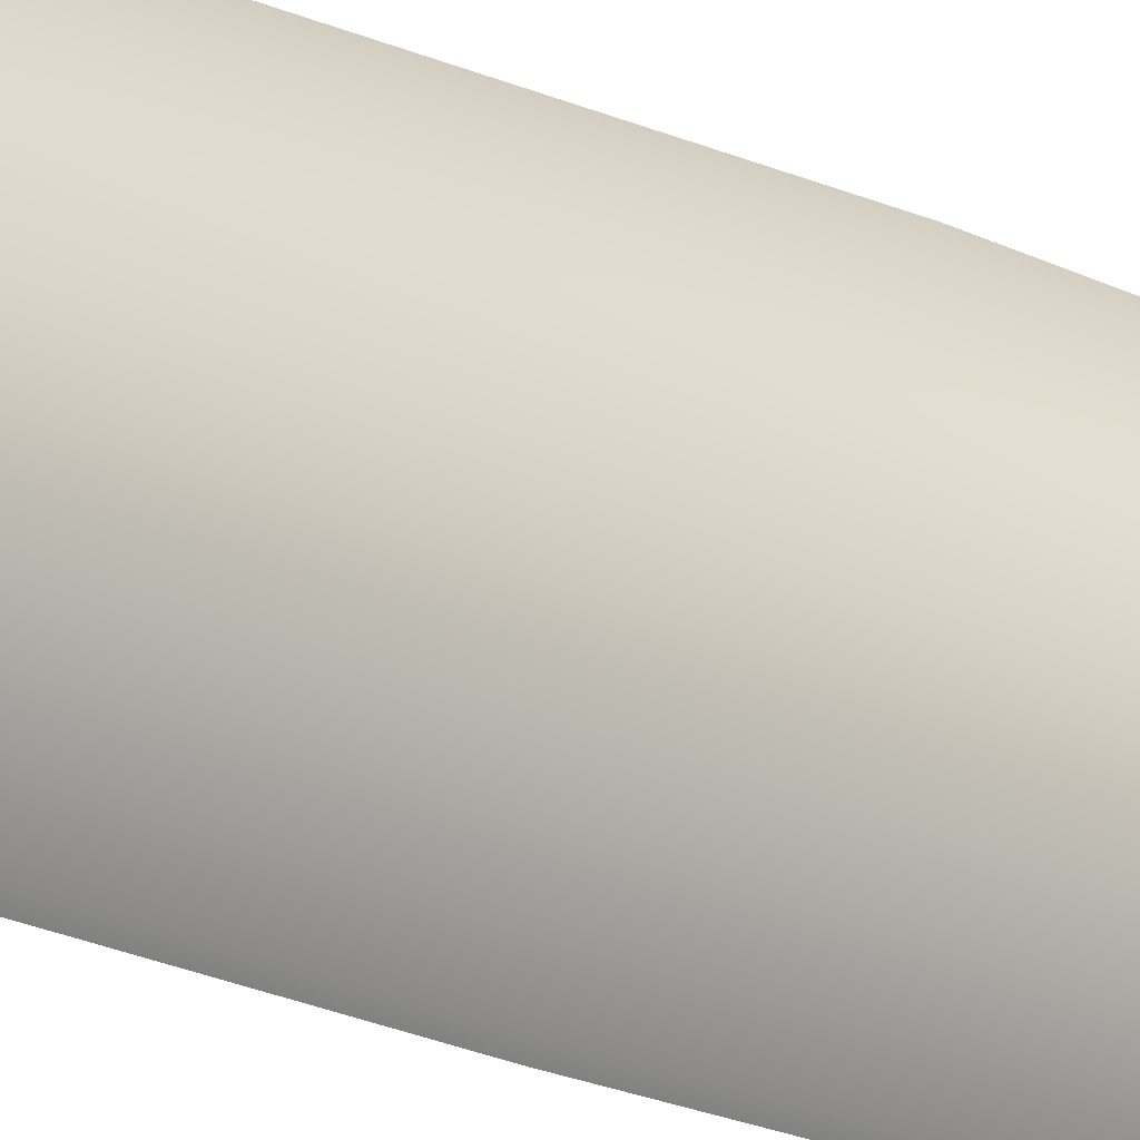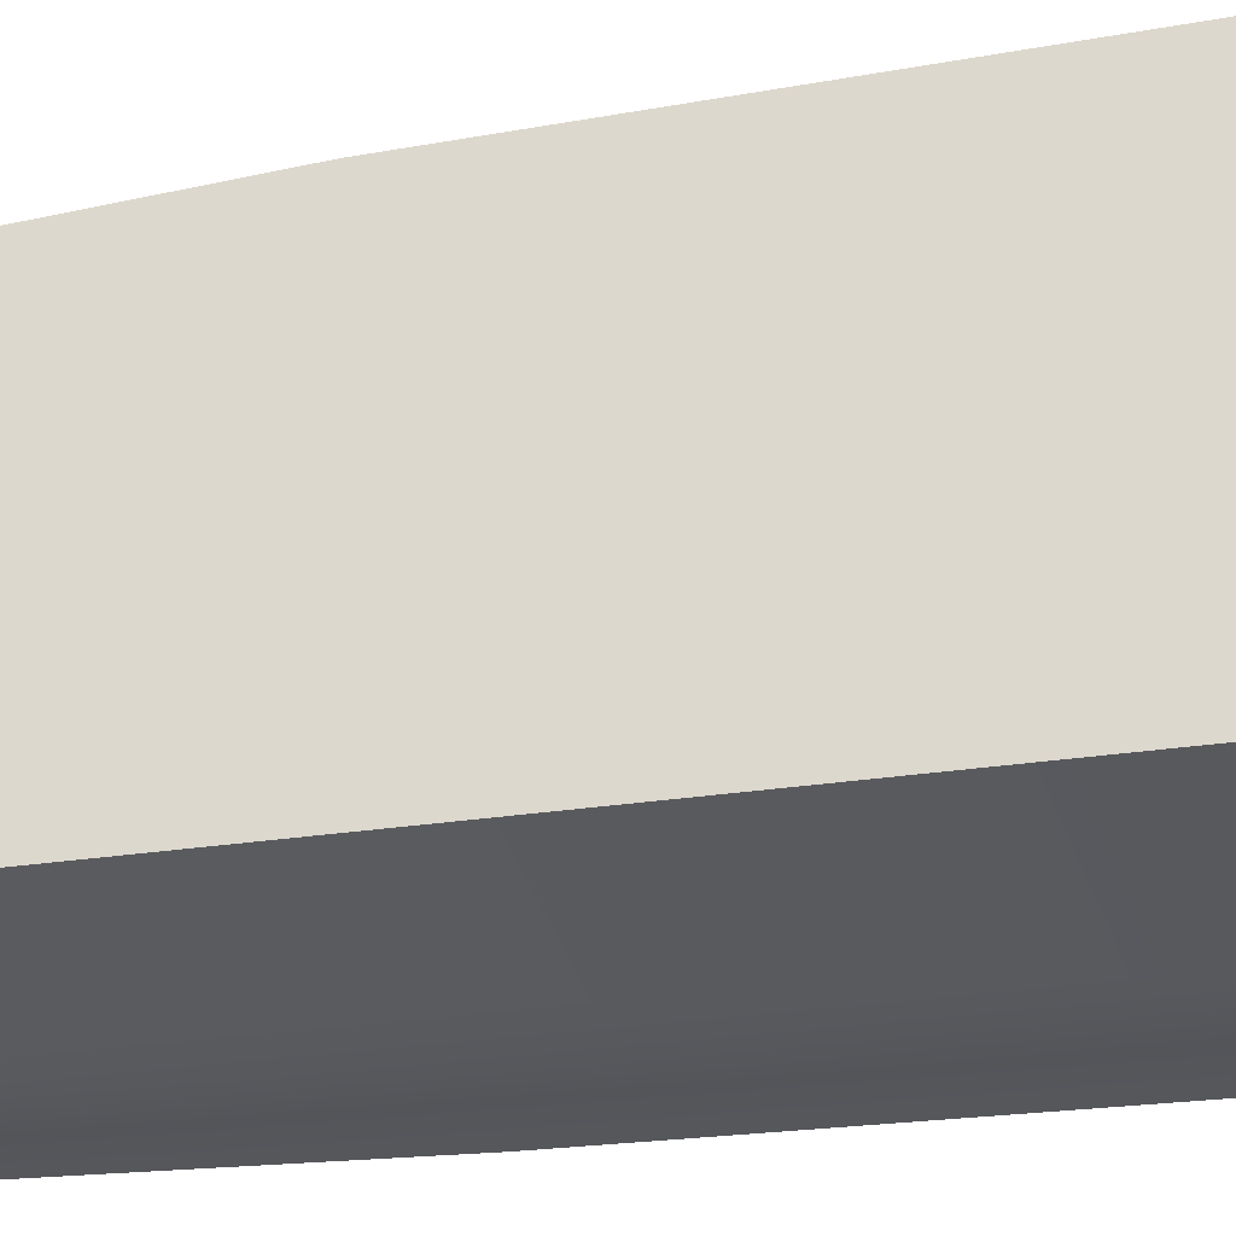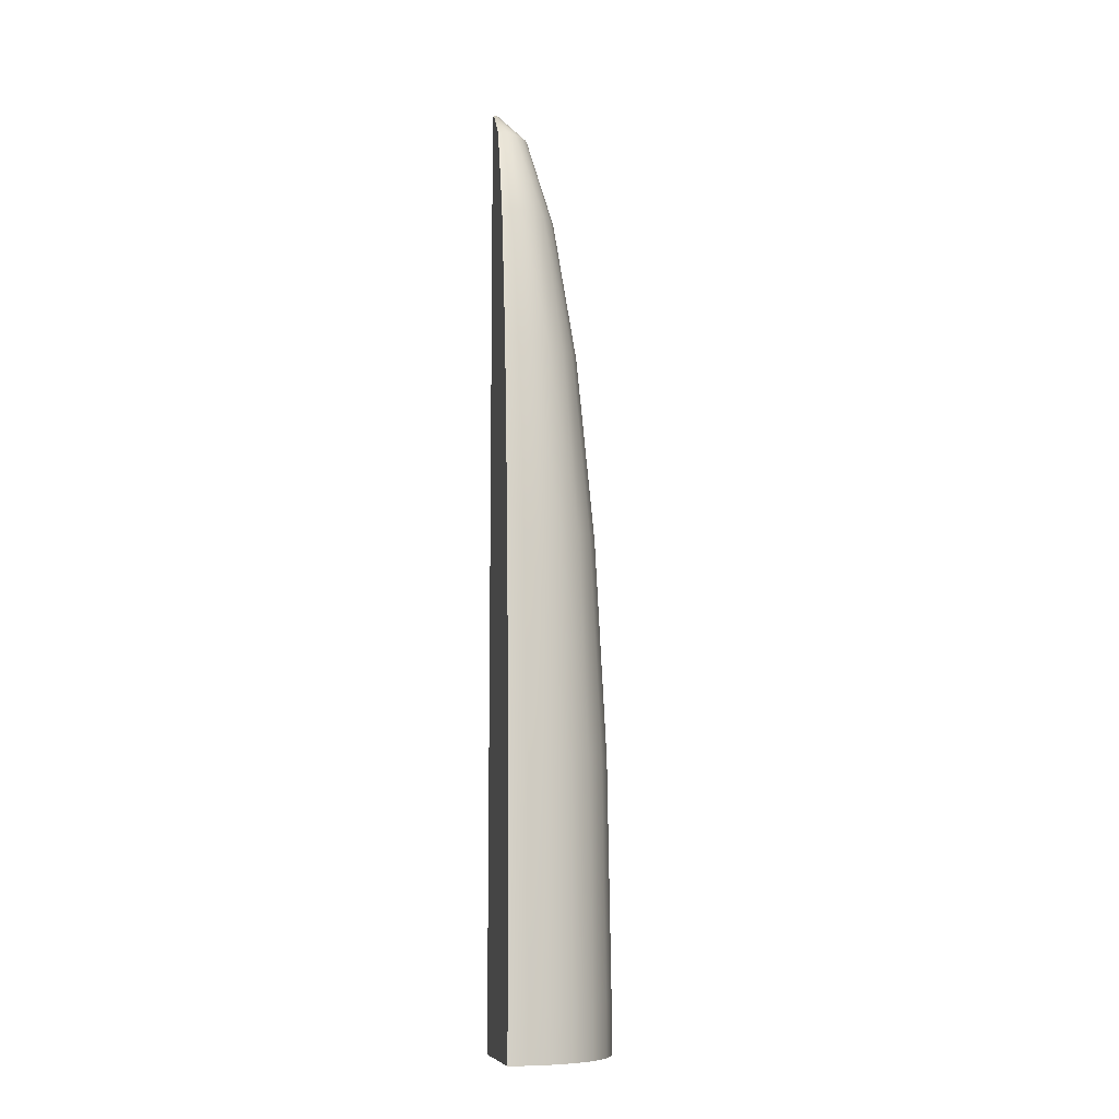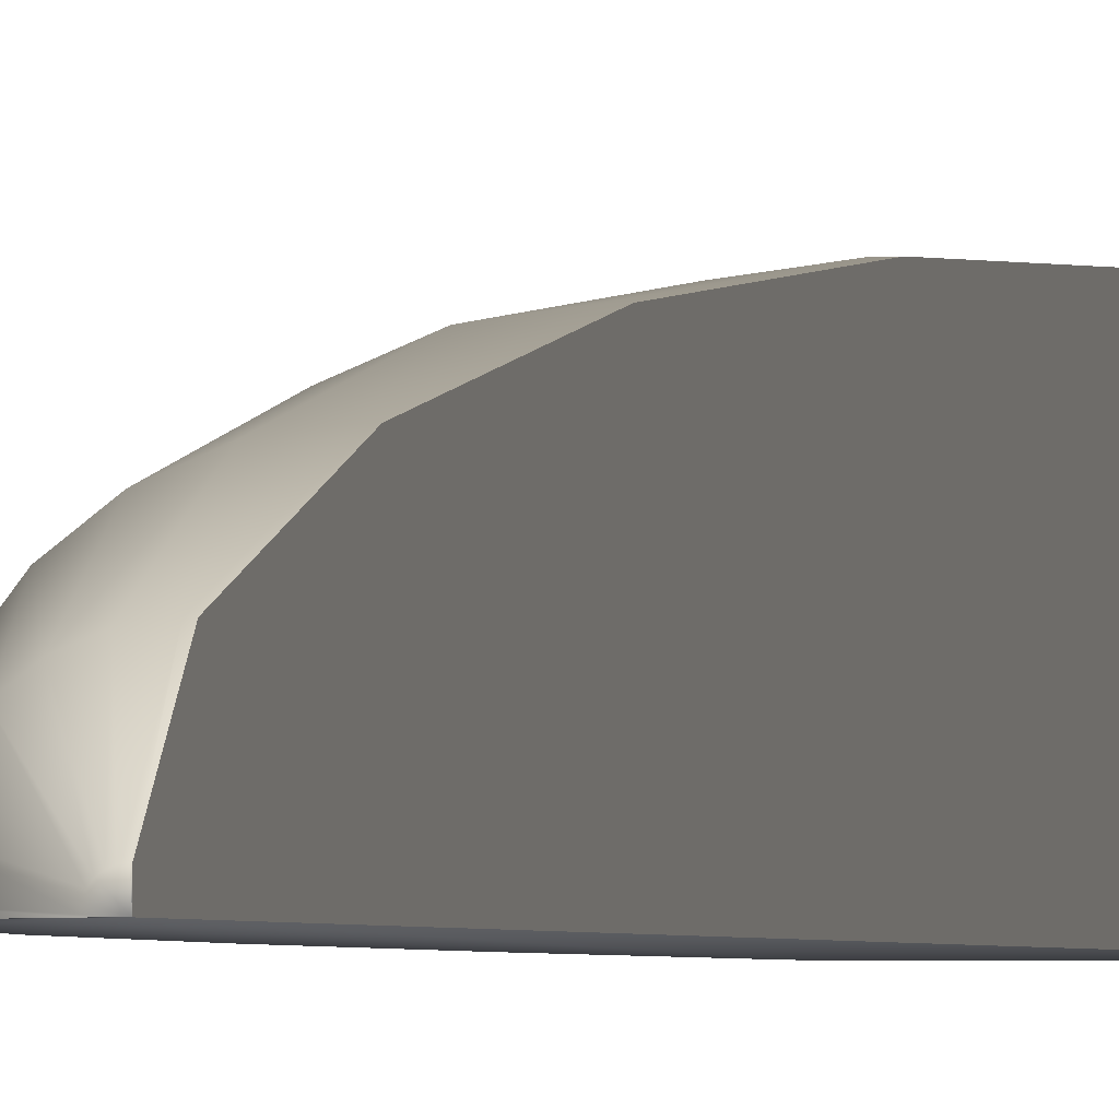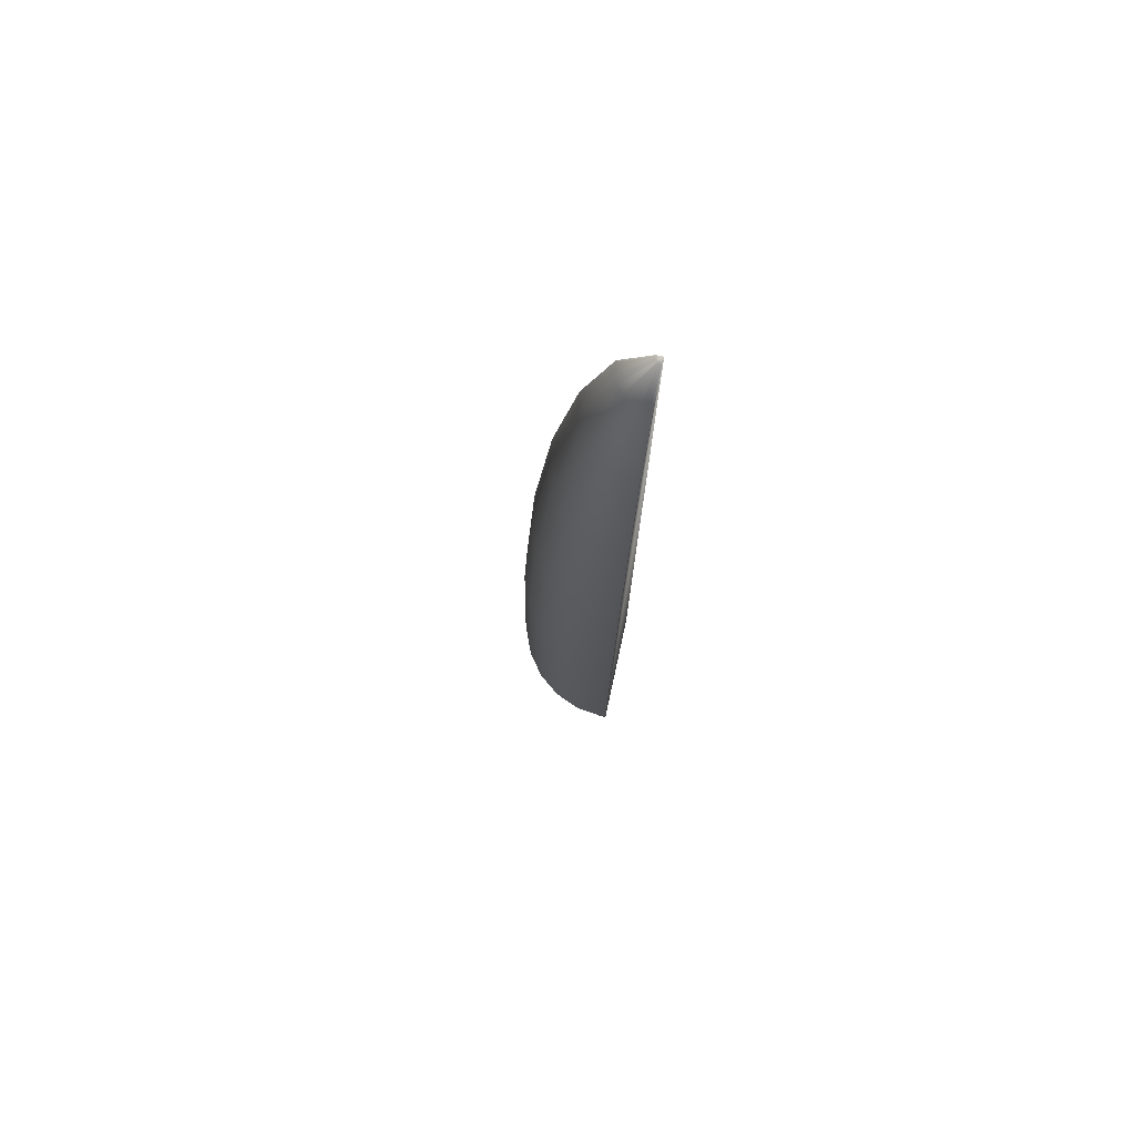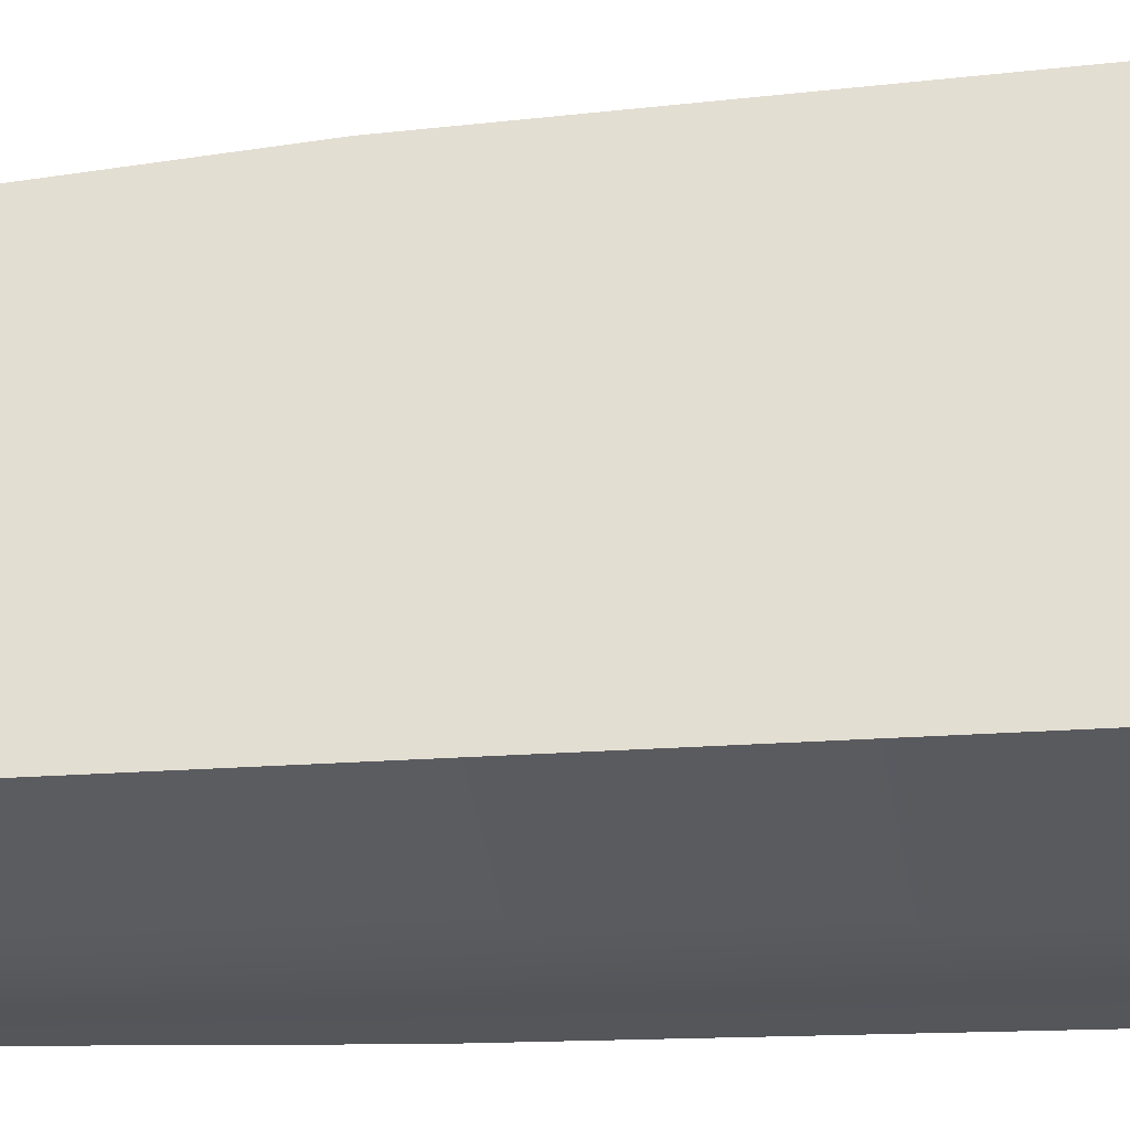
<metadata>
{"format":"obj","ext":"obj","renderer":"f3d","projection":"perspective","resolution":1024,"background":"white","views":[{"elev":22.2,"azim":127.3,"up":"+Z"},{"elev":-27.2,"azim":-77.1,"up":"+Z"},{"elev":-9.4,"azim":-11.0,"up":"+Y"},{"elev":-2.2,"azim":-167.0,"up":"+Z"},{"elev":76.6,"azim":102.3,"up":"+Y"},{"elev":-25.8,"azim":-83.9,"up":"+Z"}]}
</metadata>
<code>
o Mesh1
v -0.4971 4 -0.4472
v -0.5 4 -0.4472
v -0.5 3.751 -0.2017
v -0.4842 3.751 -0.2017
v -0.5 4 -0.5001
v -0.4842 4 -0.4488
v -0.411 3.751 -0.211
v -0.4721 2.993 0.02702
v -0.3427 2.993 0.01061
v -0.5 2.993 0.02702
v -0.5 -2.744 -0.5
v -0.5 -4 -0.5
v -0.5 -4 0.5
v -0.5 -3.577 0.5
v -0.5 -1.614 0.4689
v -0.5 0.2161 0.3742
v -0.5 1.787 0.2234
v -0.4999 4 -0.5001
v -0.4471 4 -0.5001
v -0.2016 3.751 -0.5
v 0.0271 2.993 -0.5
v 0.2235 1.787 -0.5
v 0.3742 0.2161 -0.5
v 0.4689 -1.614 -0.5
v 0.5 -3.578 -0.5
v 0.5 -4 -0.5
v -0.4537 4 -0.4722
v -0.4487 4 -0.4843
v -0.2392 3.751 -0.3428
v -0.2109 3.751 -0.4111
v -0.4617 4 -0.4618
v -0.2841 3.751 -0.2842
v -0.4721 4 -0.4538
v -0.3427 3.751 -0.2393
v -0.2222 2.993 -0.03932
v -0.2841 1.787 0.2009
v -0.1187 1.787 0.1324
v -0.4617 1.787 0.2234
v -0.4538 0.2161 0.3742
v -0.4488 -1.614 0.4689
v -0.4471 -3.577 0.5
v -0.4472 -4 0.5
v 0.5 -4 -0.4472
v 0.4689 -4 -0.2017
v 0.3742 -4 0.02704
v 0.2234 -4 0.2235
v 0.02703 -4 0.3742
v -0.2017 -4 0.4689
v 0.5 -3.578 -0.4472
v 0.4689 -1.614 -0.4488
v 0.3742 0.2161 -0.4539
v 0.2235 1.787 -0.4618
v 0.02709 2.993 -0.4722
v -0.2016 3.751 -0.4843
v -0.4471 4 -0.4973
v 0.01069 2.993 -0.3428
v -0.03923 2.993 -0.2223
v -0.1187 2.993 -0.1188
v 0.02343 1.787 0.02334
v -0.03923 0.2161 0.2641
v 0.1325 0.2161 0.1324
v -0.2392 0.2161 0.347
v -0.2109 -1.614 0.4388
v -0.2017 -3.577 0.4689
v 0.02705 -3.577 0.3742
v 0.01069 -1.614 0.347
v 0.201 -1.614 0.2009
v 0.2235 -3.577 0.2234
v 0.3741 -3.578 0.02703
v 0.4689 -3.578 -0.2017
v 0.4388 -1.614 -0.211
v 0.347 0.2161 -0.2393
v 0.201 1.787 -0.2842
v 0.1324 1.787 -0.1188
v 0.2642 0.2161 -0.03931
v 0.347 -1.614 0.01064
g Mesh1
f 2 5 11 12 13 14 15 16 17 10 3
f 12 26 43 44 45 46 47 48 42 13
f 1 6 33 31 18 5 2
f 2 3 4 1
f 3 10 8 4
f 4 7 6 1
f 4 8 9 7
f 5 18 19 20 21 22 23 24 25 26 12 11
f 7 34 33 6
f 8 38 36 9
f 9 35 34 7
f 9 36 37 35
f 10 17 38 8
f 13 42 41 14
f 14 41 40 15
f 15 40 39 16
f 16 39 38 17
f 18 31 27 28 55 19
f 19 55 54 20
f 20 54 53 21
f 21 53 52 22
f 22 52 51 23
f 23 51 50 24
f 24 50 49 25
f 25 49 43 26
f 27 29 30 28
f 27 31 32 29
f 29 57 56 30
f 30 54 55 28
f 30 56 53 54
f 31 33 34 32
f 32 58 57 29
f 34 35 58 32
f 36 62 60 37
f 37 59 58 35
f 37 60 61 59
f 38 39 62 36
f 40 63 62 39
f 41 64 63 40
f 42 48 64 41
f 43 49 70 44
f 44 70 69 45
f 45 69 68 46
f 46 68 65 47
f 47 65 64 48
f 50 71 70 49
f 51 72 71 50
f 52 73 72 51
f 53 56 73 52
f 57 74 73 56
f 58 59 74 57
f 60 66 67 61
f 61 75 74 59
f 62 63 66 60
f 64 65 66 63
f 65 68 67 66
f 67 76 75 61
f 68 69 76 67
f 70 71 76 69
f 72 75 76 71
f 73 74 75 72

</code>
